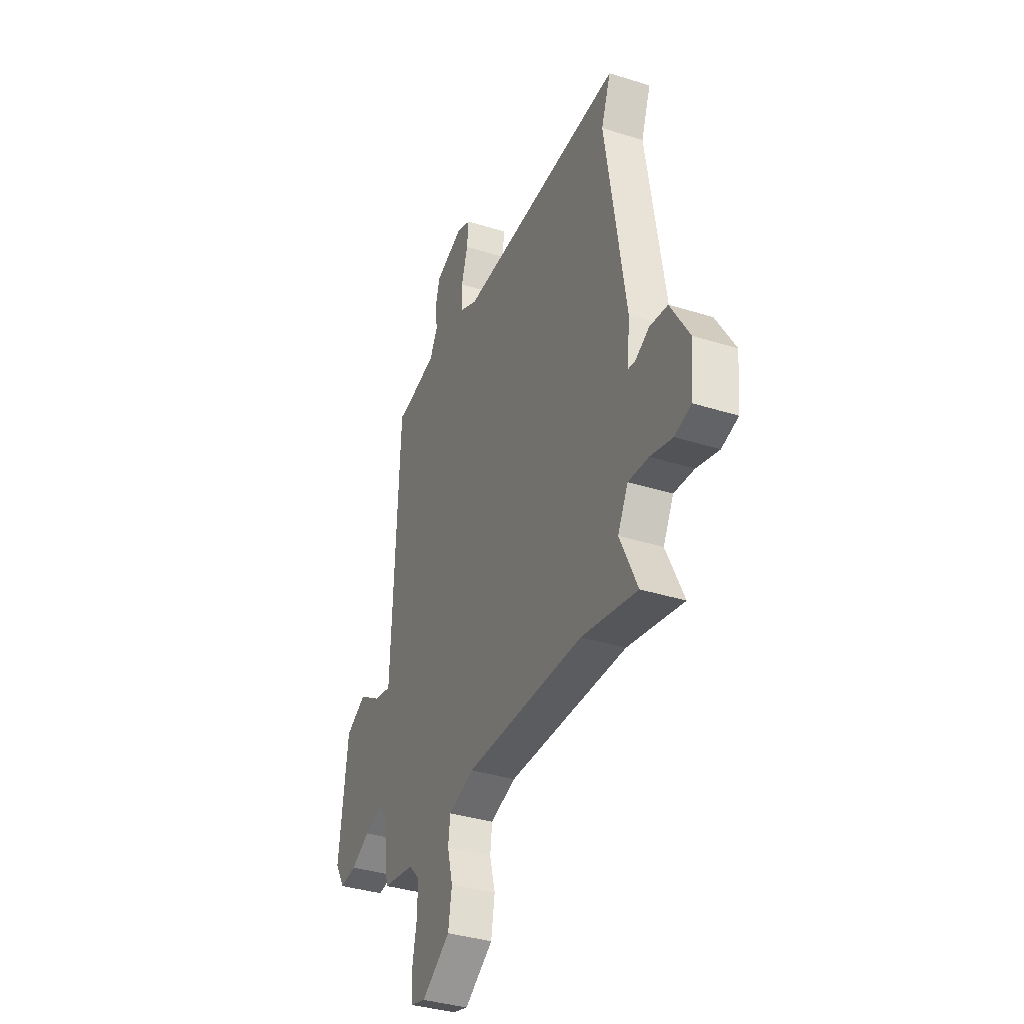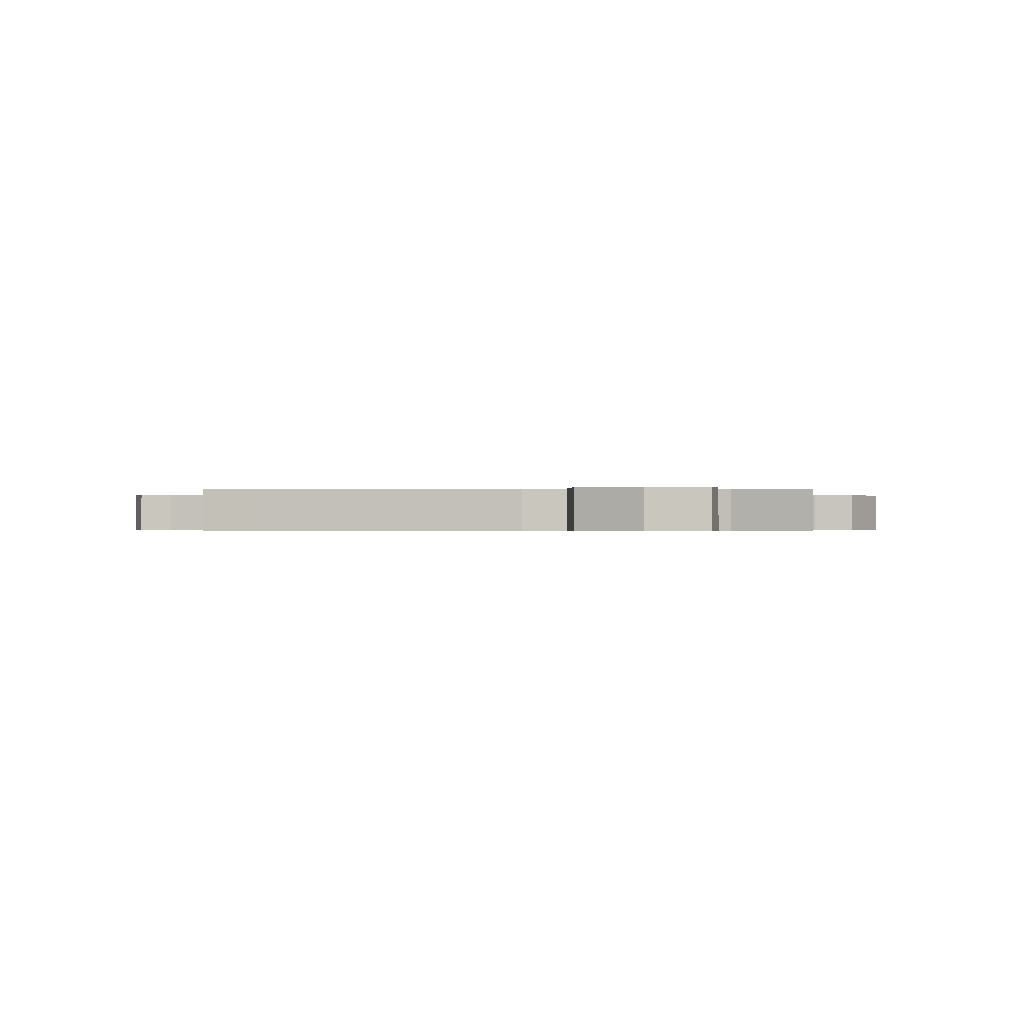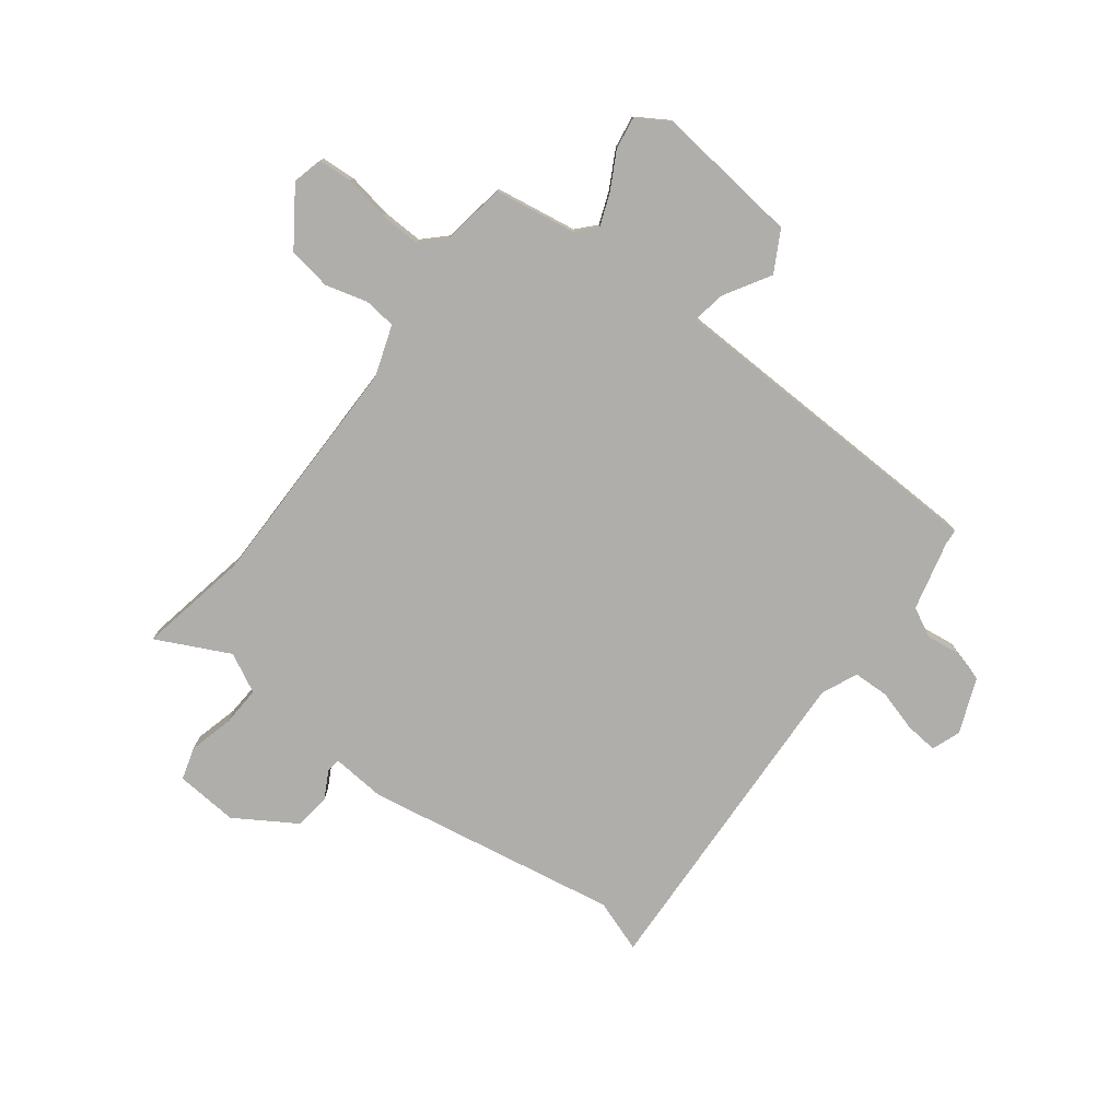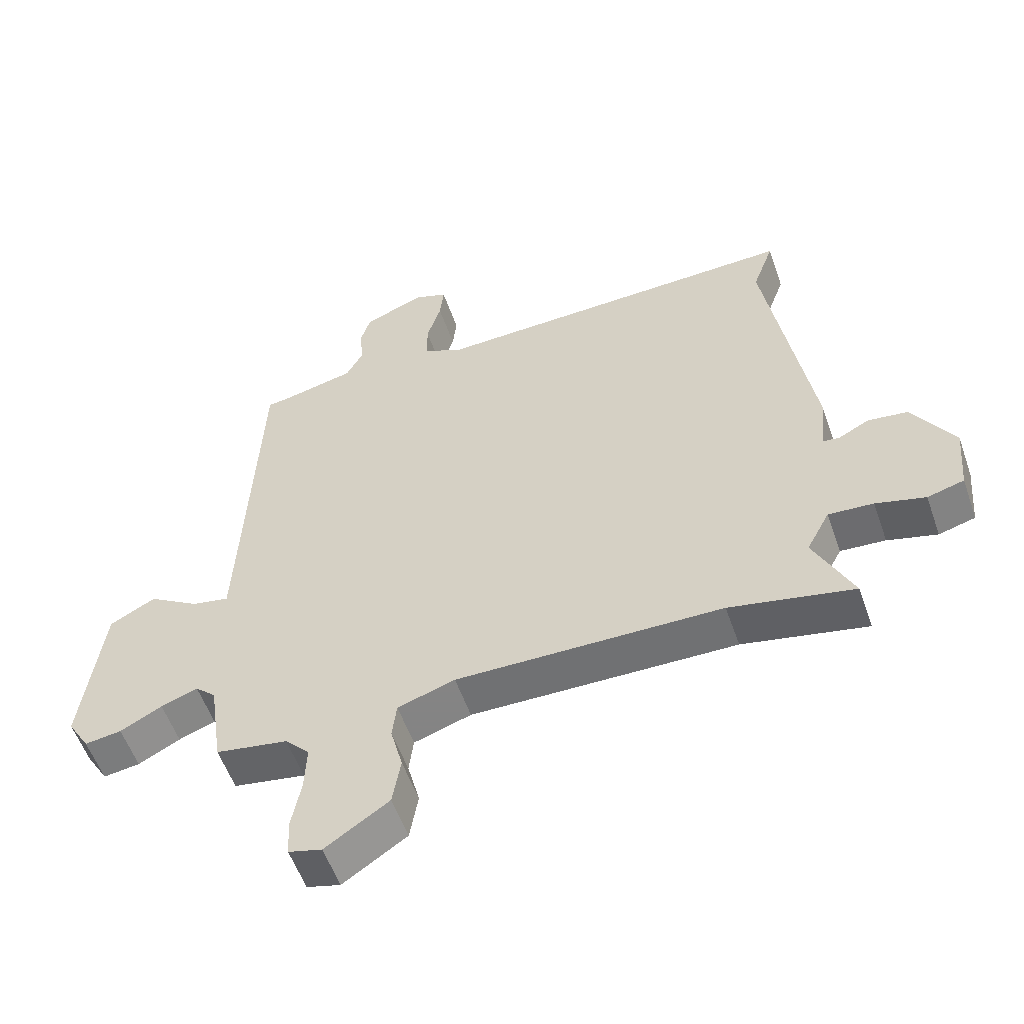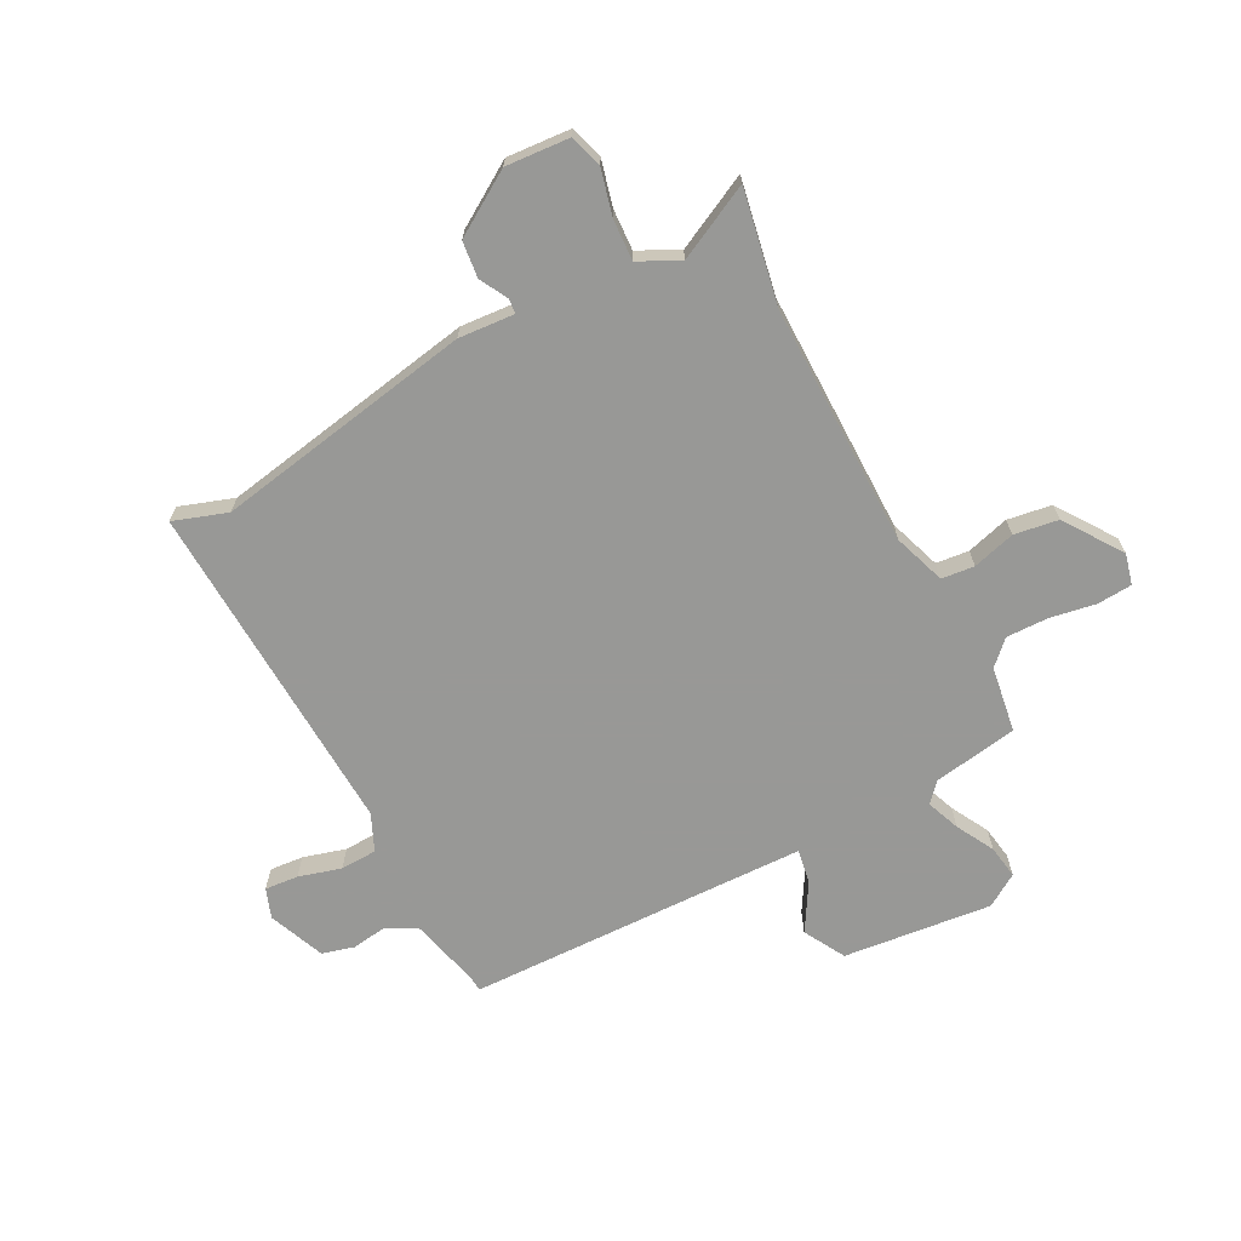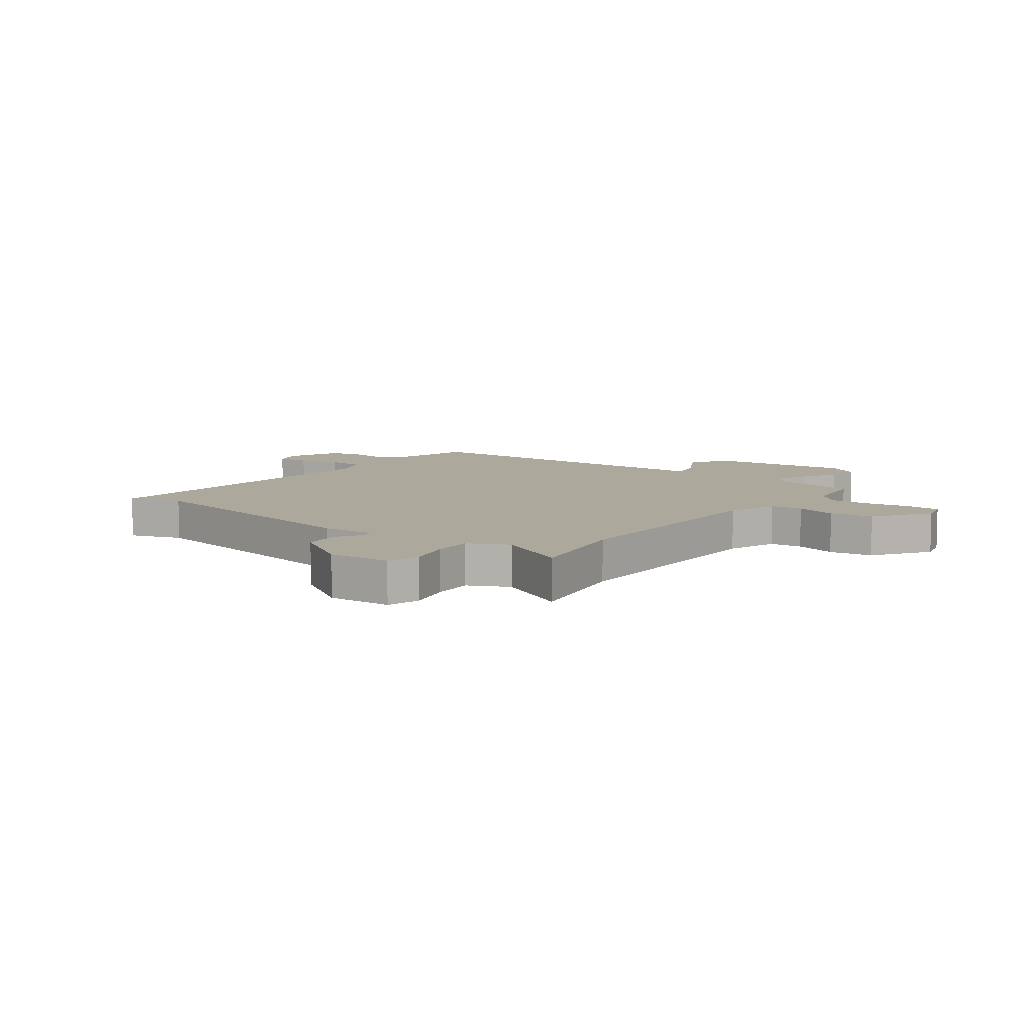
<metadata>
{"format":"obj","ext":"obj","renderer":"f3d","projection":"perspective","resolution":1024,"background":"white","views":[{"elev":-36.0,"azim":67.5,"up":"+Z"},{"elev":-0.4,"azim":89.3,"up":"+Y"},{"elev":-77.7,"azim":-126.4,"up":"+Y"},{"elev":-55.6,"azim":19.2,"up":"+Z"},{"elev":-68.5,"azim":118.7,"up":"+Y"},{"elev":8.5,"azim":128.0,"up":"+Y"}]}
</metadata>
<code>
v 0.503 0.07 0.508
v 0.47 0.07 0.417
v 0.541 0.07 -0.026
v 0.532 0.07 -0.121
v 0.557 0.07 -0.124
v 0.605 0.07 -0.099
v 0.667 0.07 -0.107
v 0.732 0.07 -0.214
v 0.722 0.07 -0.323
v 0.665 0.07 -0.339
v 0.588 0.07 -0.318
v 0.518 0.07 -0.313
v 0.482 0.07 -0.381
v 0.543 0.07 -0.509
v 0.35 0.07 -0.469
v -0.063 0.07 -0.463
v -0.152 0.07 -0.492
v -0.159 0.07 -0.548
v -0.14 0.07 -0.621
v -0.153 0.07 -0.696
v -0.252 0.07 -0.762
v -0.304 0.07 -0.748
v -0.307 0.07 -0.689
v -0.292 0.07 -0.611
v -0.289 0.07 -0.539
v -0.327 0.07 -0.499
v -0.439 0.07 -0.48
v -0.46 0.07 -0.336
v -0.492 0.07 -0.306
v -0.549 0.07 -0.327
v -0.614 0.07 -0.361
v -0.671 0.07 -0.369
v -0.705 0.07 -0.313
v -0.673 0.07 -0.061
v -0.602 0.07 -0.023
v -0.523 0.07 -0.072
v -0.465 0.07 -0.083
v -0.458 0.07 0.07
v -0.439 0.07 0.498
v -0.412 0.07 0.5
v -0.291 0.07 0.528
v -0.264 0.07 0.579
v -0.271 0.07 0.639
v -0.255 0.07 0.693
v -0.159 0.07 0.73
v -0.109 0.07 0.711
v -0.115 0.07 0.654
v -0.137 0.07 0.582
v -0.136 0.07 0.52
v -0.074 0.07 0.491
v 0.503 0 0.508
v 0.47 0 0.417
v 0.541 0 -0.026
v 0.532 0 -0.121
v 0.557 0 -0.124
v 0.605 0 -0.099
v 0.667 0 -0.107
v 0.732 0 -0.214
v 0.722 0 -0.323
v 0.665 0 -0.339
v 0.588 0 -0.318
v 0.518 0 -0.313
v 0.482 0 -0.381
v 0.543 0 -0.509
v 0.35 0 -0.469
v -0.063 0 -0.463
v -0.152 0 -0.492
v -0.159 0 -0.548
v -0.14 0 -0.621
v -0.153 0 -0.696
v -0.252 0 -0.762
v -0.304 0 -0.748
v -0.307 0 -0.689
v -0.292 0 -0.611
v -0.289 0 -0.539
v -0.327 0 -0.499
v -0.439 0 -0.48
v -0.46 0 -0.336
v -0.492 0 -0.306
v -0.549 0 -0.327
v -0.614 0 -0.361
v -0.671 0 -0.369
v -0.705 0 -0.313
v -0.673 0 -0.061
v -0.602 0 -0.023
v -0.523 0 -0.072
v -0.465 0 -0.083
v -0.458 0 0.07
v -0.439 0 0.498
v -0.412 0 0.5
v -0.291 0 0.528
v -0.264 0 0.579
v -0.271 0 0.639
v -0.255 0 0.693
v -0.159 0 0.73
v -0.109 0 0.711
v -0.115 0 0.654
v -0.137 0 0.582
v -0.136 0 0.52
v -0.074 0 0.491
f 46 47 48
f 45 46 48
f 44 45 48
f 43 44 48
f 42 43 48
f 41 42 48 49
f 40 41 49 50
f 38 39 40 50
f 34 35 36
f 33 34 36
f 32 33 36
f 31 32 36
f 30 31 36
f 29 30 36 37
f 28 29 37
f 50 1 2
f 38 50 2
f 37 38 2
f 28 37 2
f 27 28 2
f 26 27 2
f 22 23 24
f 21 22 24
f 20 21 24
f 19 20 24
f 18 19 24
f 17 18 24 25
f 13 14 15
f 12 13 15 16
f 9 10 11
f 8 9 11
f 7 8 11
f 6 7 11
f 5 6 11
f 4 5 11 12
f 2 3 4
f 26 2 4
f 25 26 4
f 17 25 4
f 4 12 16
f 4 16 17
f 98 97 96
f 98 96 95
f 98 95 94
f 98 94 93
f 98 93 92
f 99 98 92 91
f 100 99 91 90
f 100 90 89 88
f 86 85 84
f 86 84 83
f 86 83 82
f 86 82 81
f 86 81 80
f 87 86 80 79
f 87 79 78
f 52 51 100
f 52 100 88
f 52 88 87
f 52 87 78
f 52 78 77
f 52 77 76
f 74 73 72
f 74 72 71
f 74 71 70
f 74 70 69
f 74 69 68
f 75 74 68 67
f 65 64 63
f 66 65 63 62
f 61 60 59
f 61 59 58
f 61 58 57
f 61 57 56
f 61 56 55
f 62 61 55 54
f 54 53 52
f 54 52 76
f 54 76 75
f 54 75 67
f 66 62 54
f 67 66 54
f 1 51 52 2
f 2 52 53 3
f 3 53 54 4
f 4 54 55 5
f 5 55 56 6
f 6 56 57 7
f 7 57 58 8
f 8 58 59 9
f 9 59 60 10
f 10 60 61 11
f 11 61 62 12
f 12 62 63 13
f 13 63 64 14
f 14 64 65 15
f 15 65 66 16
f 16 66 67 17
f 17 67 68 18
f 18 68 69 19
f 19 69 70 20
f 20 70 71 21
f 21 71 72 22
f 22 72 73 23
f 23 73 74 24
f 24 74 75 25
f 25 75 76 26
f 26 76 77 27
f 27 77 78 28
f 28 78 79 29
f 29 79 80 30
f 30 80 81 31
f 31 81 82 32
f 32 82 83 33
f 33 83 84 34
f 34 84 85 35
f 35 85 86 36
f 36 86 87 37
f 37 87 88 38
f 38 88 89 39
f 39 89 90 40
f 40 90 91 41
f 41 91 92 42
f 42 92 93 43
f 43 93 94 44
f 44 94 95 45
f 45 95 96 46
f 46 96 97 47
f 47 97 98 48
f 48 98 99 49
f 49 99 100 50
f 50 100 51 1

</code>
